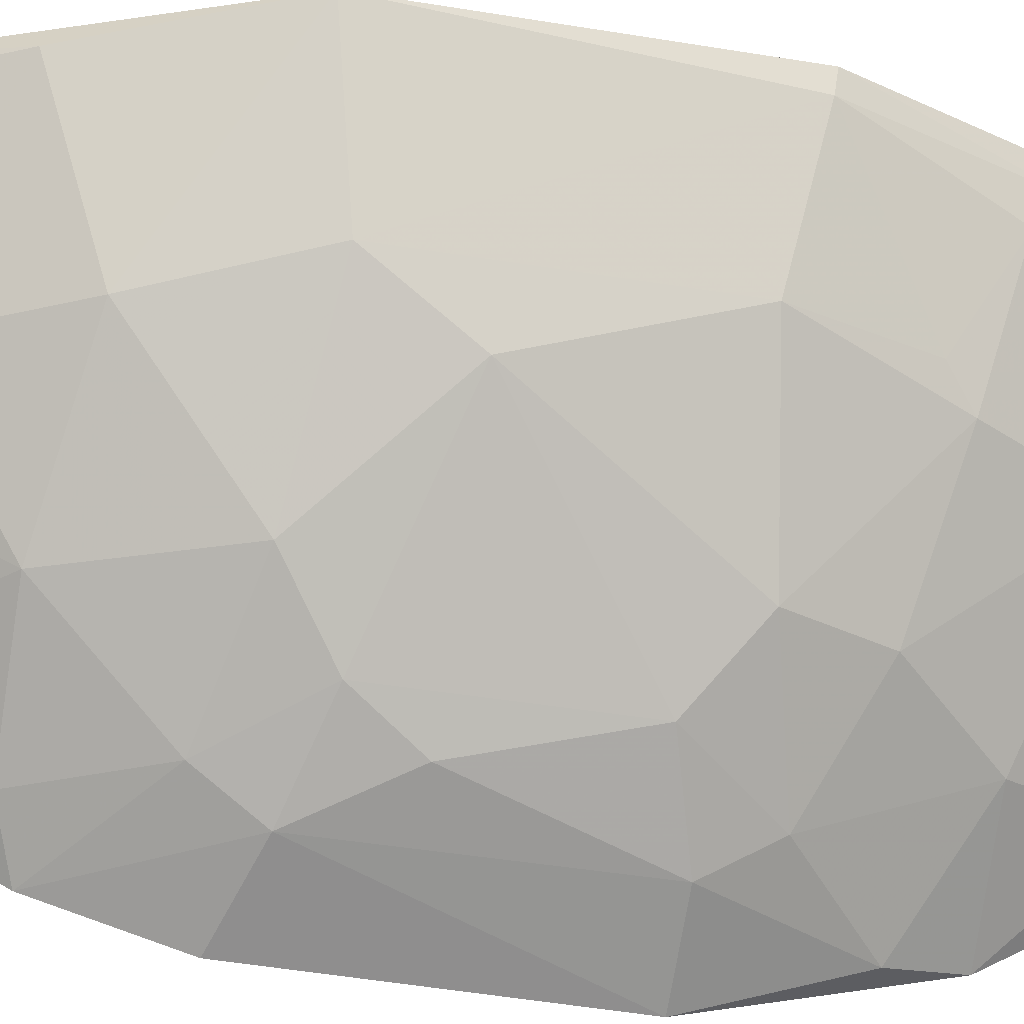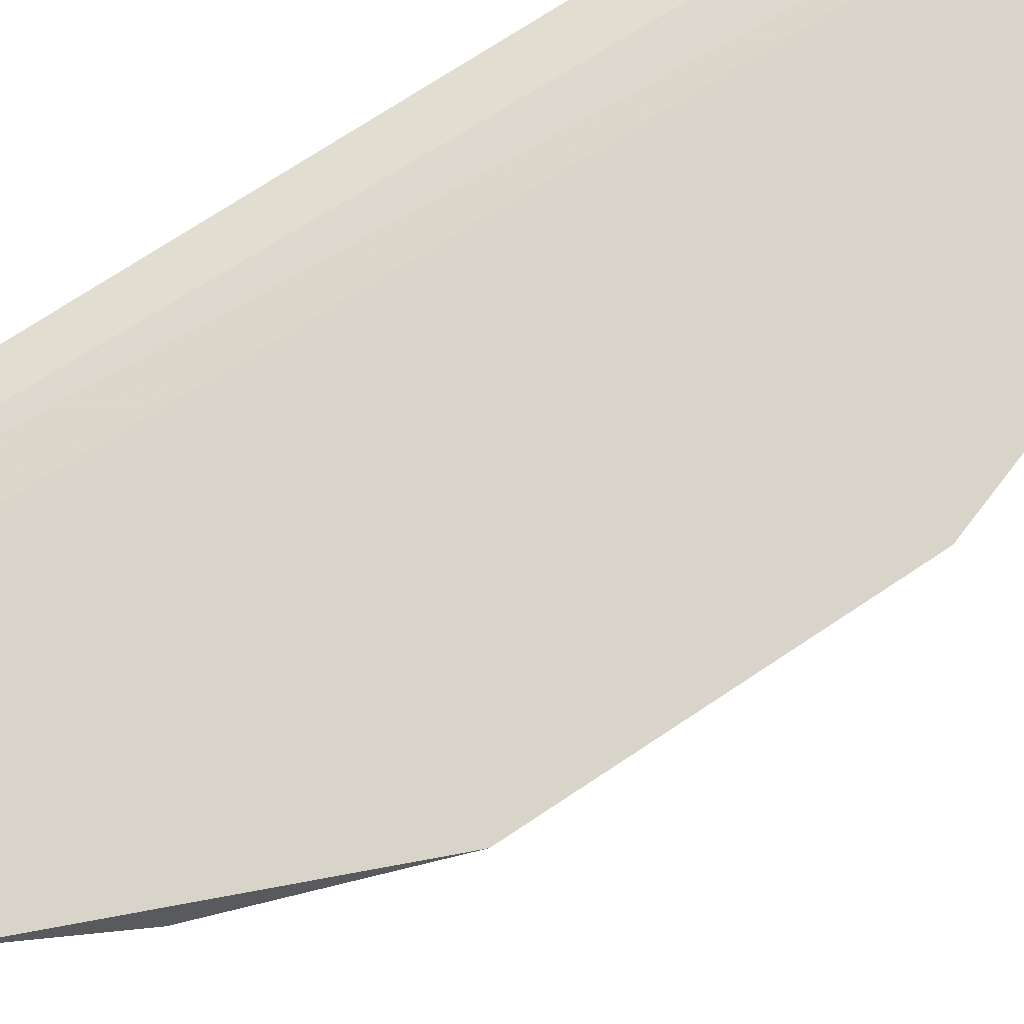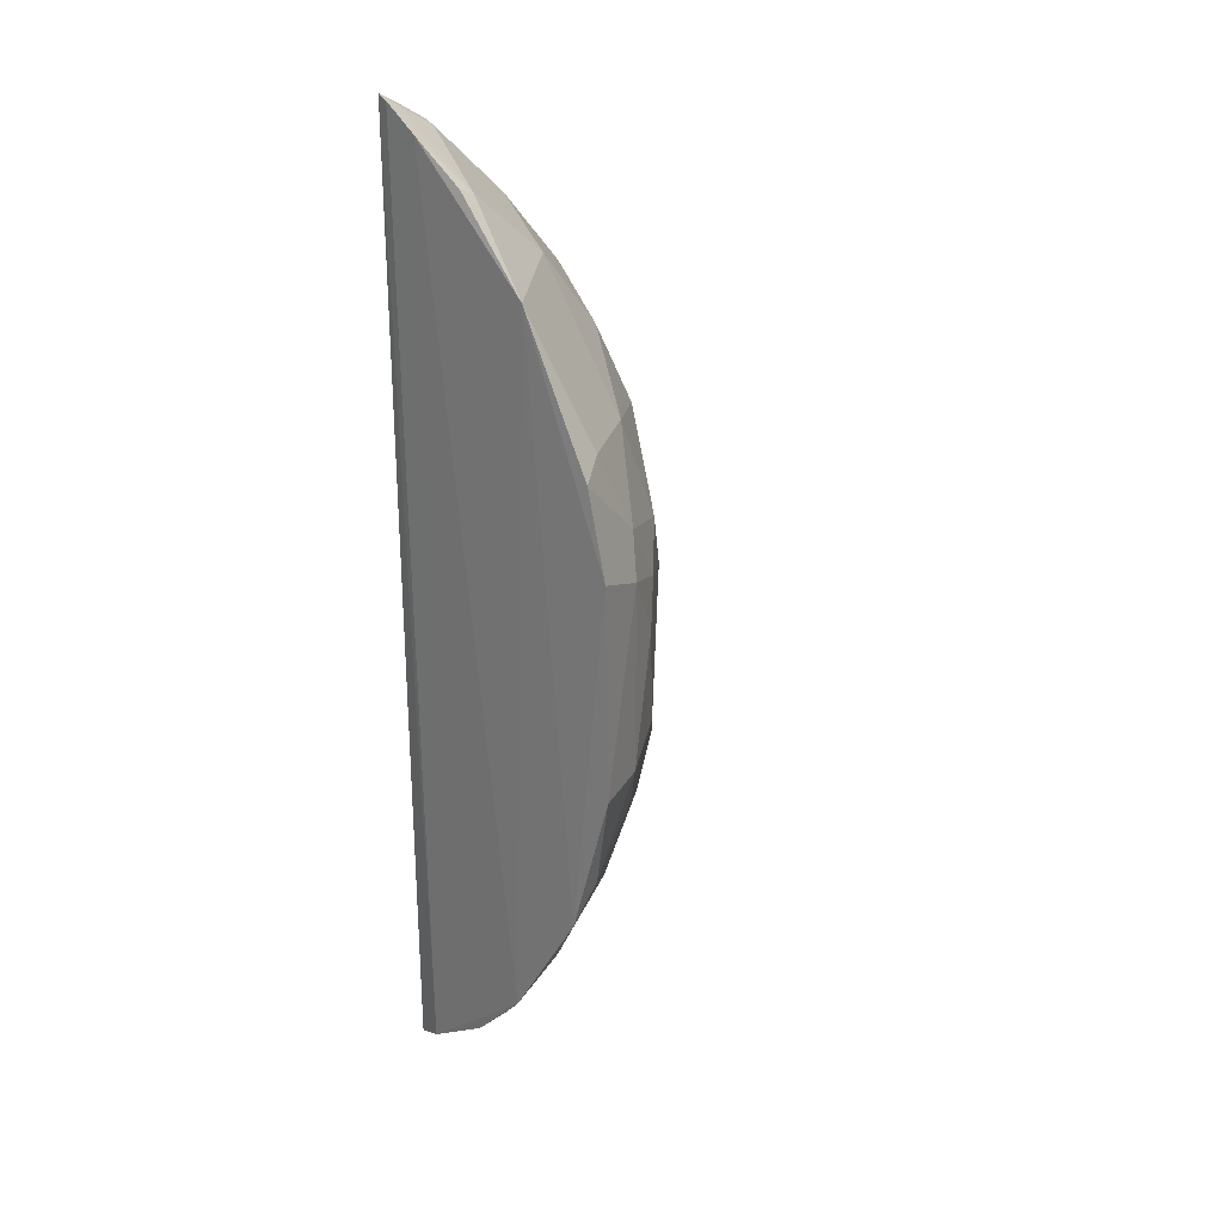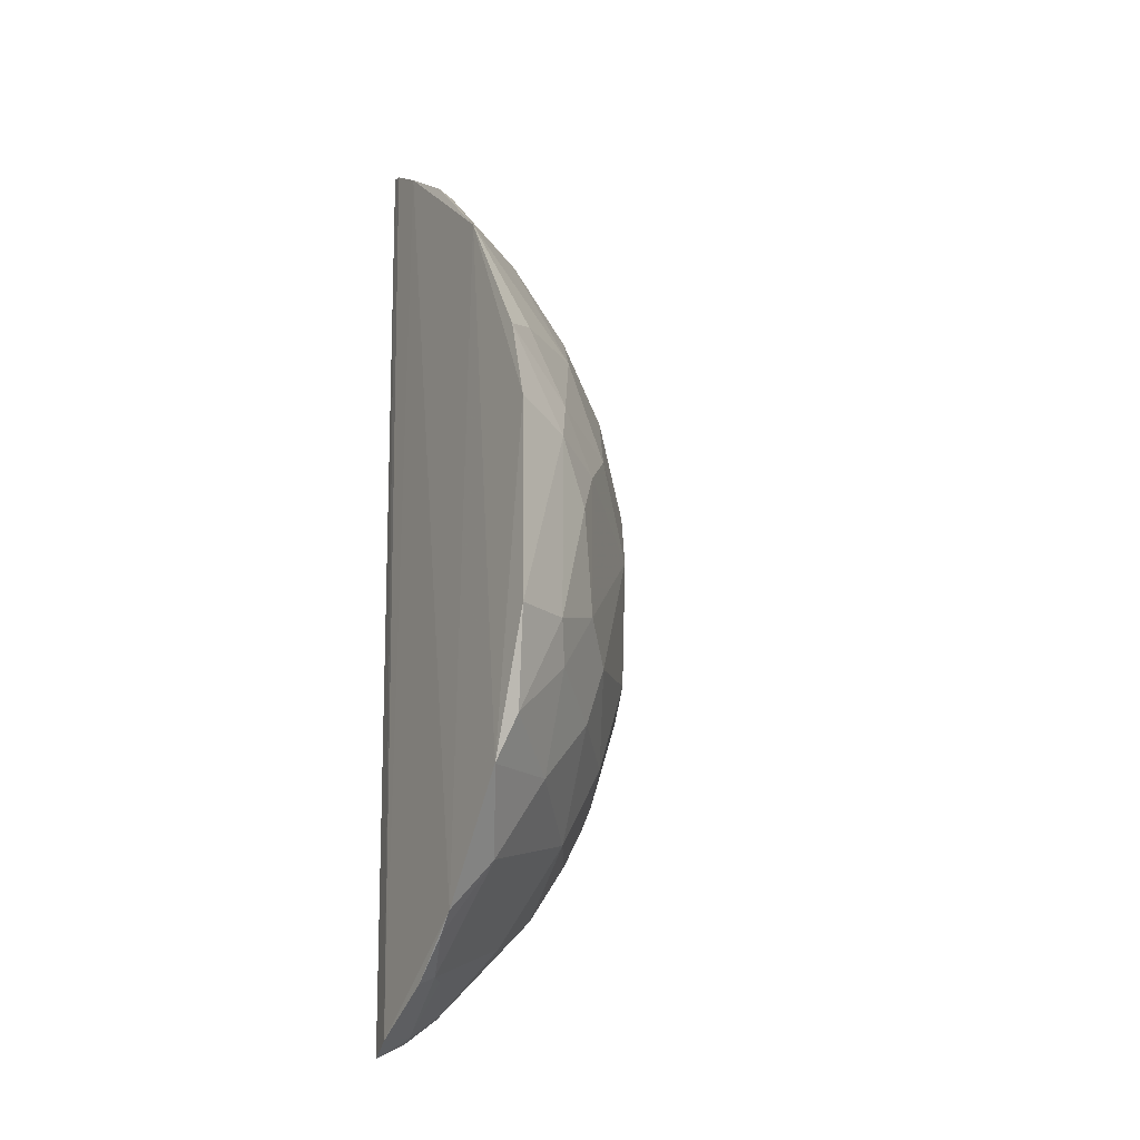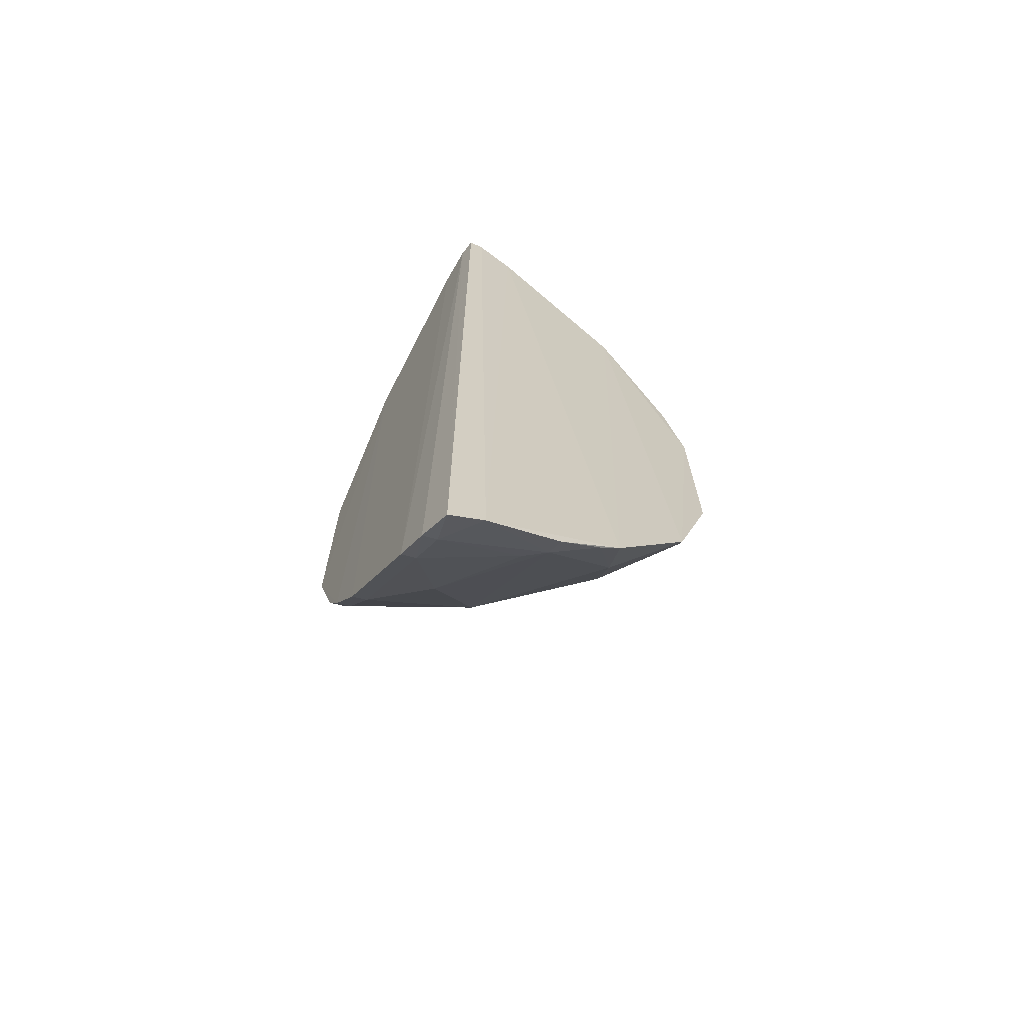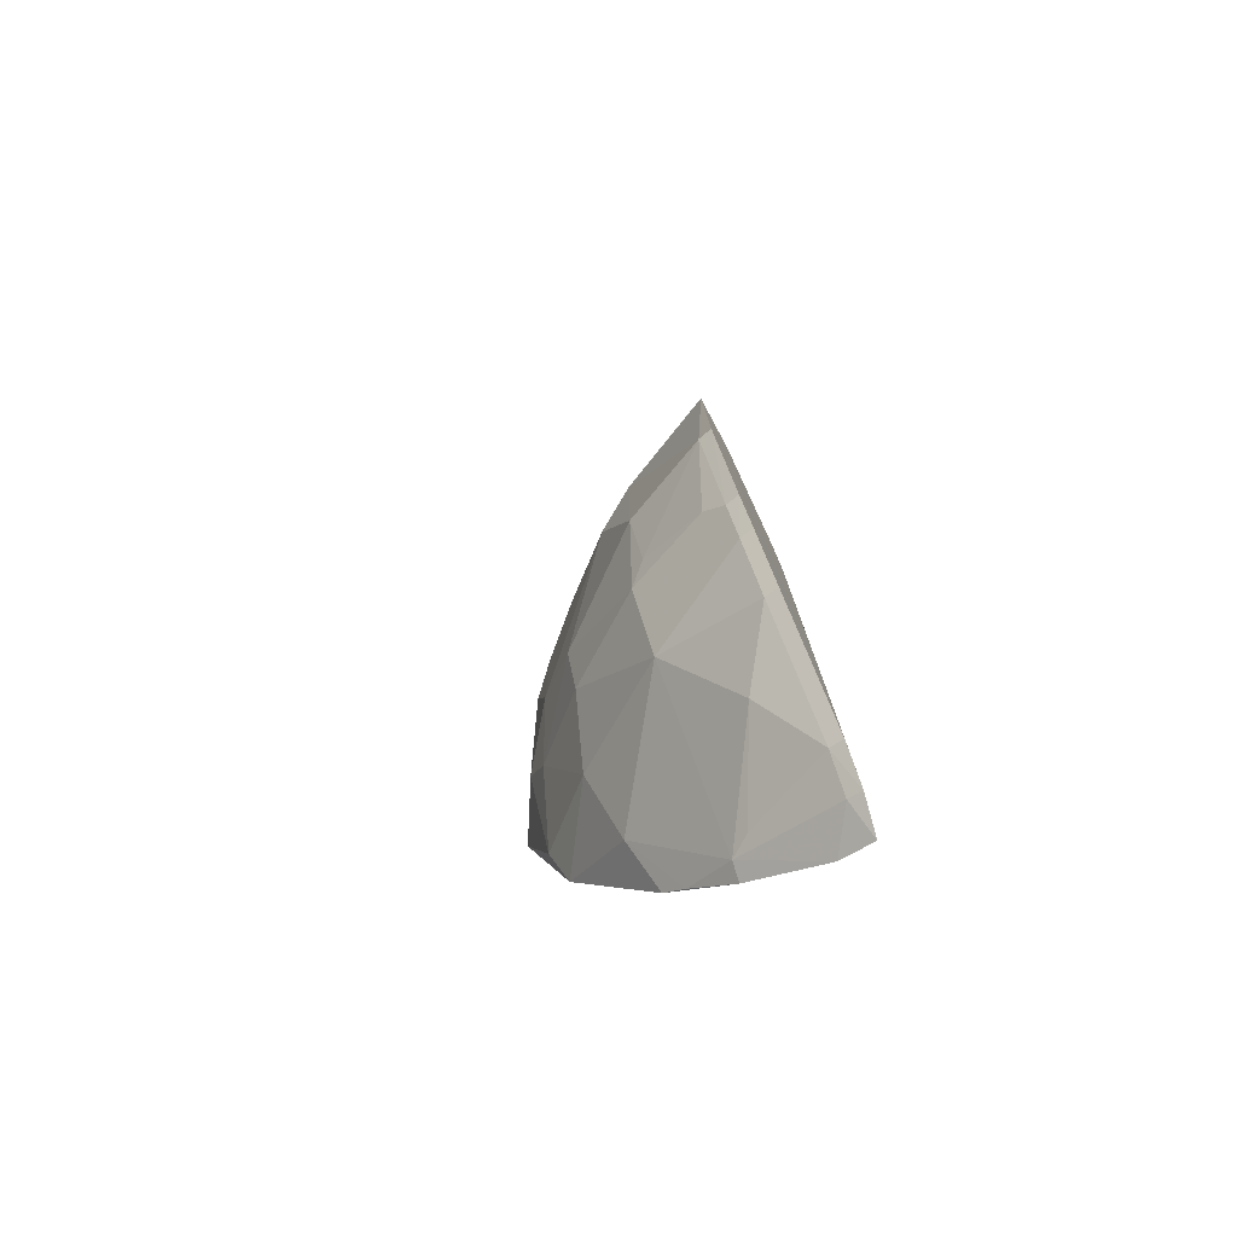
<metadata>
{"format":"obj","ext":"obj","renderer":"f3d","projection":"perspective","resolution":1024,"background":"white","views":[{"elev":-40.4,"azim":-101.7,"up":"+Z"},{"elev":74.3,"azim":-123.4,"up":"+Z"},{"elev":22.1,"azim":138.6,"up":"+Y"},{"elev":-18.2,"azim":149.5,"up":"+Y"},{"elev":-68.2,"azim":58.1,"up":"+Y"},{"elev":-77.6,"azim":-65.6,"up":"+Y"}]}
</metadata>
<code>
v -0.1876 -0.3419 -0.2347
v -0.1788 -0.2556 -0.3596
v -0.1821 -0.3316 -0.2586
v -0.183 0.3454 -0.2317
v -0.3854 0.07741 -0.2303
v -0.1801 0.3248 -0.2715
v -0.3359 -0.1961 -0.239
v -0.2365 -0.3126 -0.2291
v -0.1811 0.3419 -0.2424
v -0.1814 0.07837 -0.4485
v -0.2117 -0.3304 -0.2307
v -0.2214 0.3249 -0.2292
v -0.3544 -0.1676 -0.2296
v -0.265 -0.265 -0.2687
v -0.1795 0.2382 -0.3755
v -0.2912 -0.0794 -0.3711
v -0.2101 -0.3273 -0.2409
v -0.2196 0.3226 -0.239
v -0.1951 0.3396 -0.2297
v -0.3099 -0.2397 -0.2292
v -0.3249 0.2214 -0.2292
v -0.1795 -0.1689 -0.4187
v -0.3234 -0.1369 -0.3121
v -0.2917 0.07653 -0.3715
v -0.2346 -0.3103 -0.239
v -0.193 -0.2934 -0.3121
v -0.1936 0.337 -0.2394
v -0.1943 0.2928 -0.3121
v -0.3385 -0.1975 -0.2293
v -0.2923 -0.1953 -0.3121
v -0.3847 -0.0802 -0.23
v -0.2643 0.2763 -0.253
v -0.224 -0.06685 -0.4288
v -0.3512 -0.1507 -0.254
v -0.3375 0.01953 -0.3269
v -0.3247 0.1346 -0.3121
v -0.2061 0.1477 -0.4129
v -0.3076 -0.2379 -0.239
v -0.1808 -0.2988 -0.3134
v -0.2038 -0.2946 -0.2985
v -0.1815 0.2972 -0.3147
v -0.206 -0.2215 -0.3707
v -0.2773 -0.1214 -0.3709
v -0.2485 0.2485 -0.3121
v -0.1818 -0.06785 -0.4503
v -0.2498 0.01985 -0.4149
v -0.3518 -0.1662 -0.2392
v -0.3817 -0.07929 -0.2398
v -0.351 -0.06785 -0.3006
v -0.3528 0.1637 -0.2398
v -0.3512 0.06485 -0.3007
v -0.1817 0.1373 -0.4321
v -0.2346 0.09275 -0.4142
v -0.2624 0.1488 -0.3712
v -0.1804 -0.2701 -0.3446
v -0.237 -0.1663 -0.3834
v -0.2342 -0.09567 -0.4138
v -0.2928 0.1943 -0.3121
v -0.3226 0.2196 -0.239
v -0.1913 -0.1358 -0.4285
v -0.2242 0.06389 -0.4291
v -0.265 -0.05271 -0.3998
v -0.265 0.05016 -0.3999
v -0.3348 -0.1243 -0.2996
f 1 3 4
f 6 3 2
f 9 4 3
f 9 3 6
f 15 6 2
f 17 3 1
f 17 1 11
f 19 18 12
f 19 11 1
f 19 1 4
f 19 12 8
f 19 8 11
f 21 20 8
f 21 8 12
f 22 15 2
f 22 10 15
f 25 17 11
f 25 11 8
f 26 3 17
f 27 4 9
f 27 9 6
f 27 19 4
f 27 18 19
f 28 27 6
f 28 18 27
f 29 13 7
f 29 7 20
f 29 20 21
f 30 26 14
f 31 21 5
f 31 29 21
f 31 13 29
f 32 21 12
f 32 12 18
f 34 23 30
f 38 14 25
f 38 30 14
f 38 20 7
f 38 7 30
f 38 25 8
f 38 8 20
f 39 2 3
f 39 3 26
f 40 25 14
f 40 14 26
f 40 26 17
f 40 17 25
f 41 28 6
f 41 6 15
f 41 15 28
f 42 26 30
f 42 22 2
f 43 30 23
f 43 23 16
f 44 32 18
f 44 18 28
f 44 28 15
f 45 10 22
f 47 7 13
f 47 13 31
f 47 34 30
f 47 30 7
f 48 31 5
f 48 47 31
f 48 34 47
f 49 35 16
f 49 16 23
f 50 36 5
f 50 5 21
f 51 5 36
f 51 48 5
f 51 49 48
f 51 35 49
f 51 36 24
f 51 24 35
f 52 37 15
f 52 15 10
f 53 37 52
f 54 24 36
f 54 44 15
f 54 15 37
f 54 53 24
f 54 37 53
f 55 39 26
f 55 2 39
f 55 42 2
f 55 26 42
f 56 42 30
f 56 30 43
f 56 22 42
f 57 43 16
f 57 56 43
f 58 36 50
f 58 54 36
f 58 44 54
f 59 21 32
f 59 32 44
f 59 44 58
f 59 58 50
f 59 50 21
f 60 45 22
f 60 33 45
f 60 57 33
f 60 22 56
f 60 56 57
f 61 45 33
f 61 33 46
f 61 10 45
f 61 53 52
f 61 52 10
f 62 46 33
f 62 16 35
f 62 57 16
f 62 33 57
f 63 35 24
f 63 61 46
f 63 24 53
f 63 53 61
f 63 62 35
f 63 46 62
f 64 23 34
f 64 34 48
f 64 49 23
f 64 48 49

</code>
